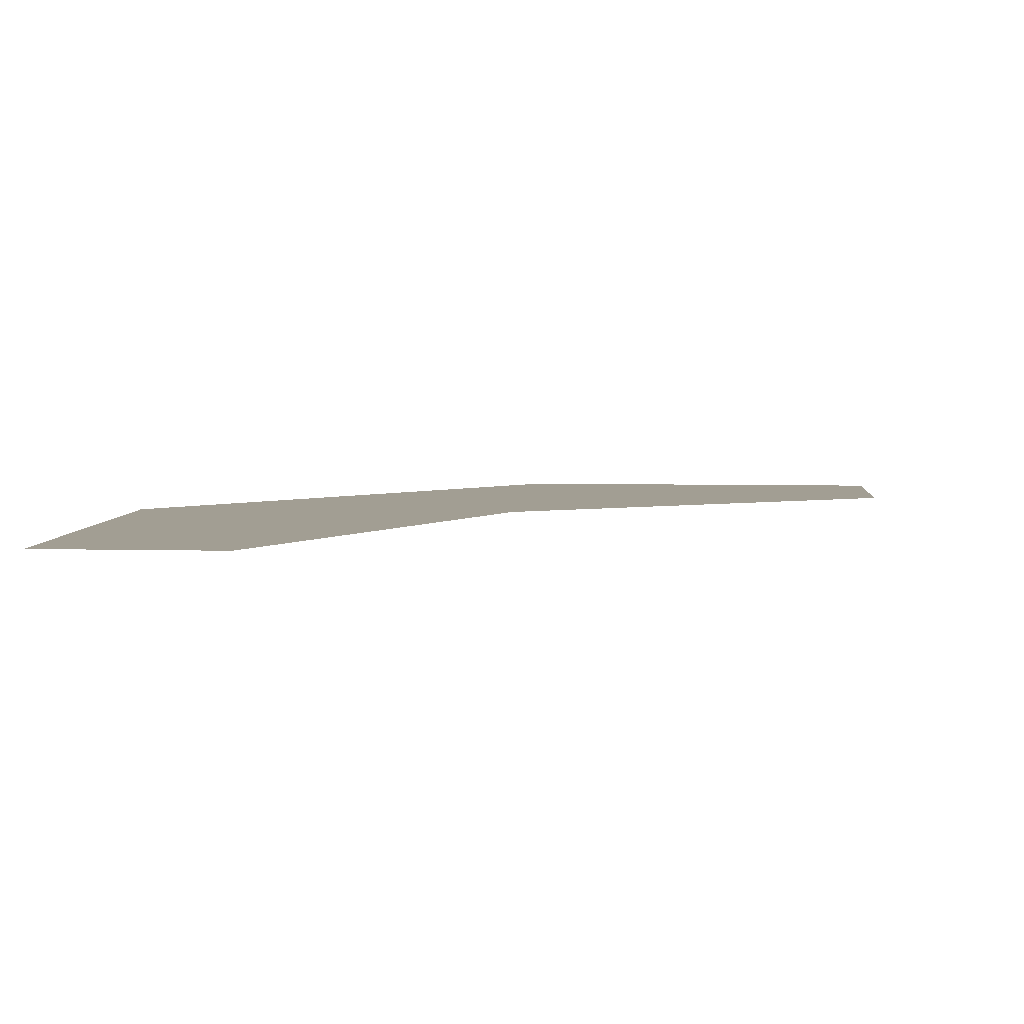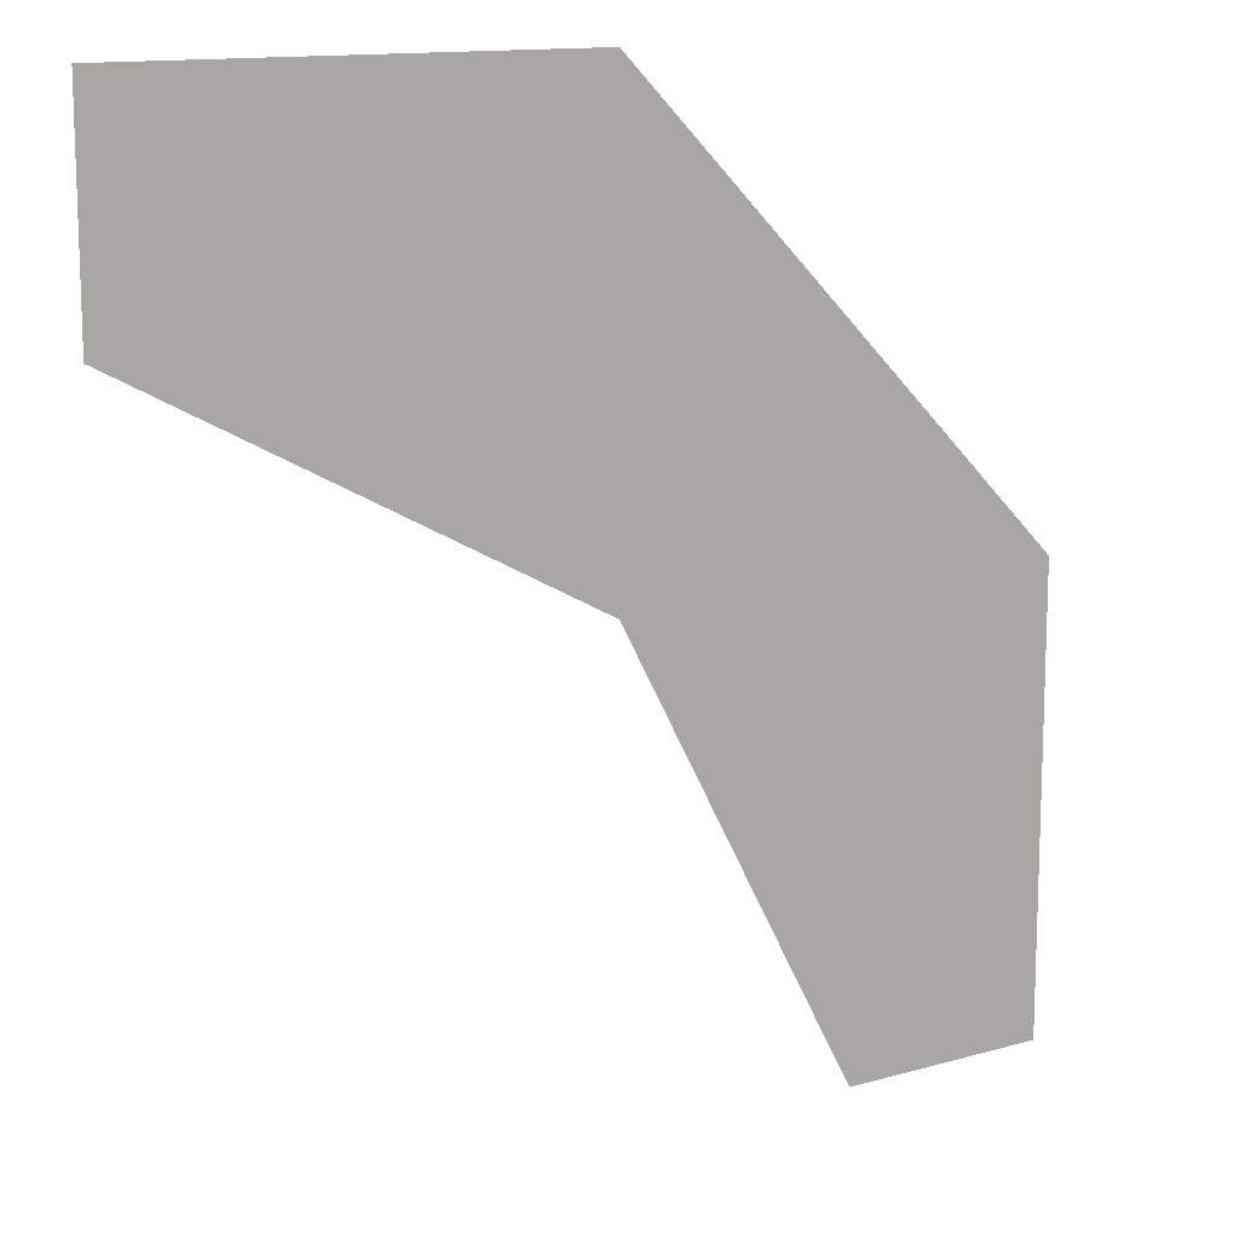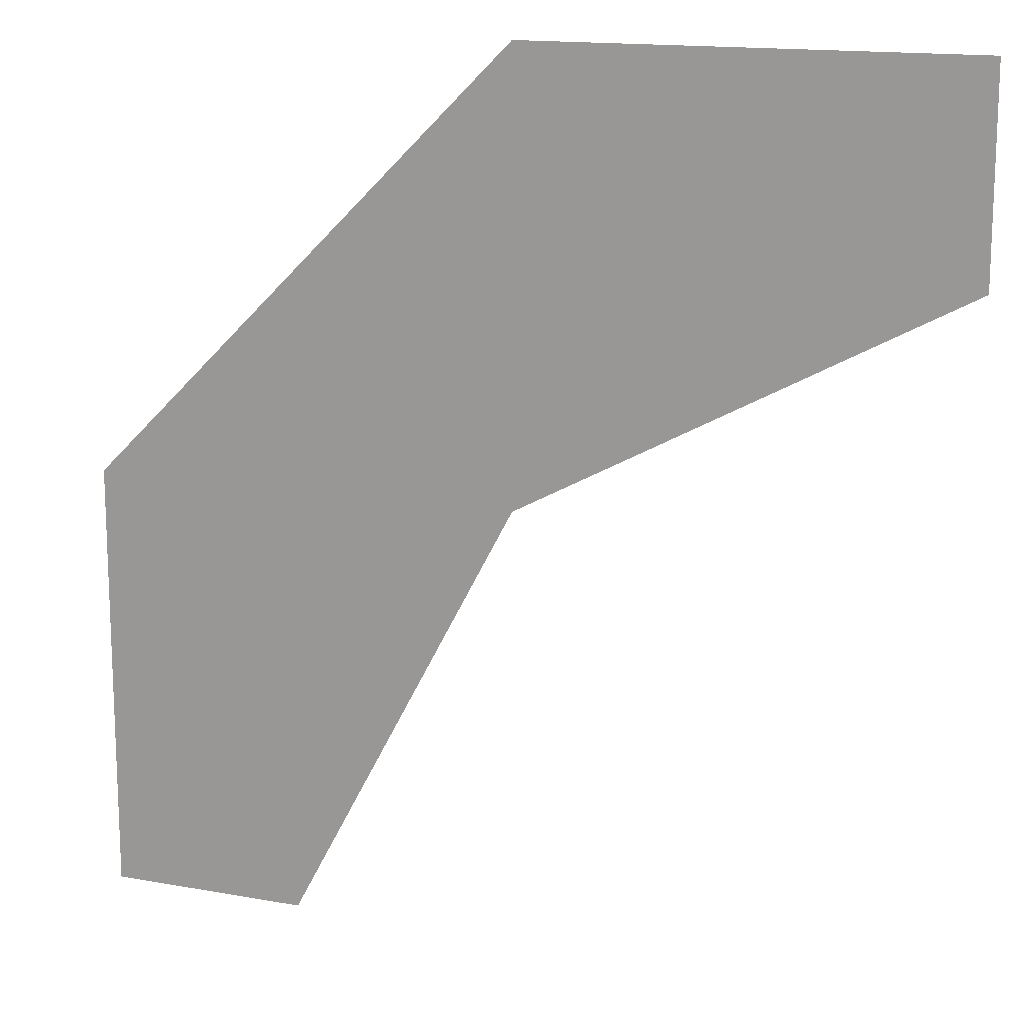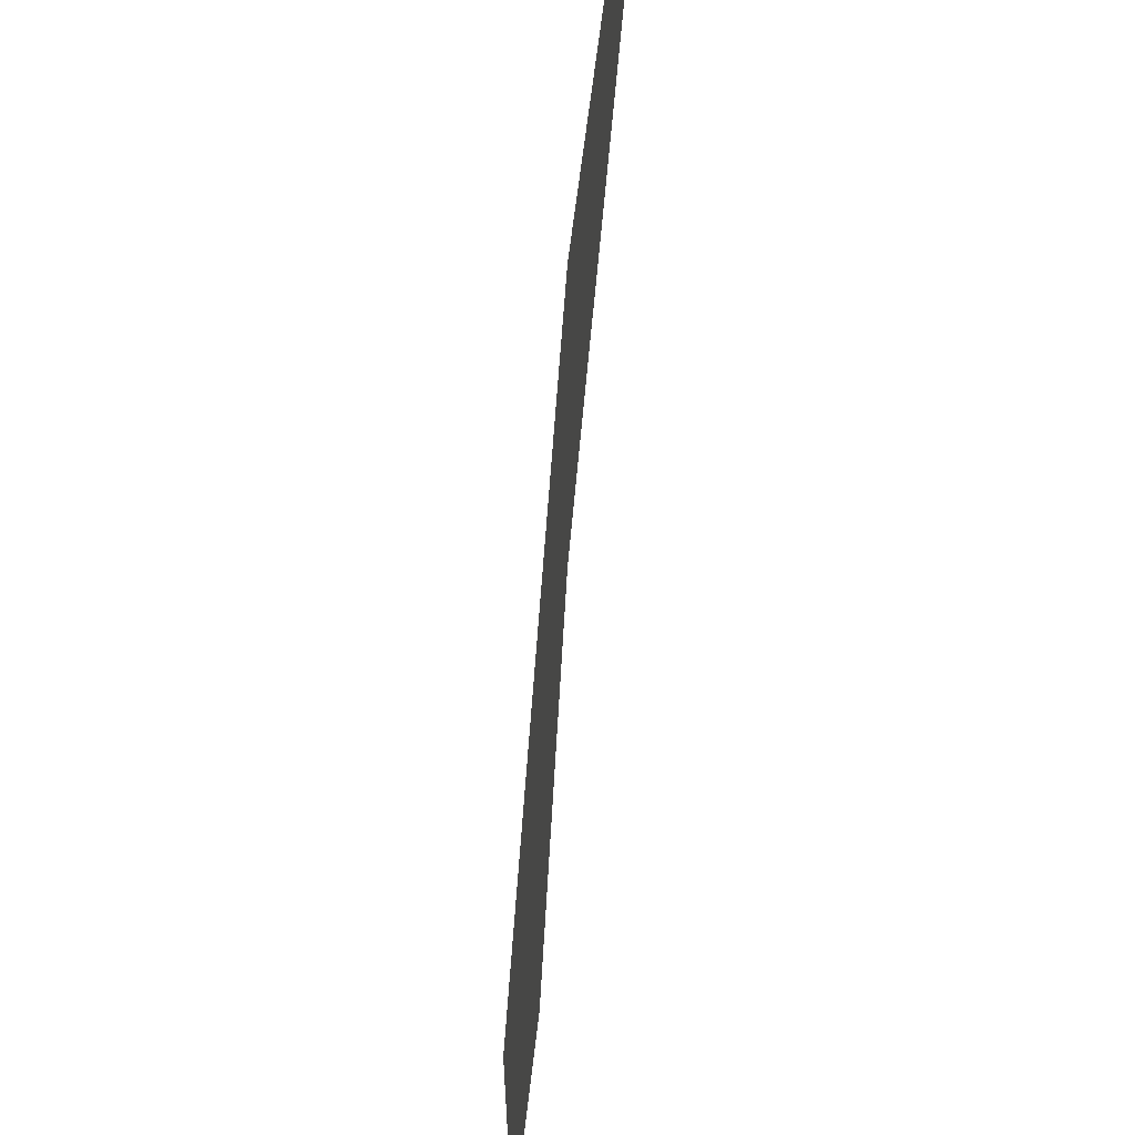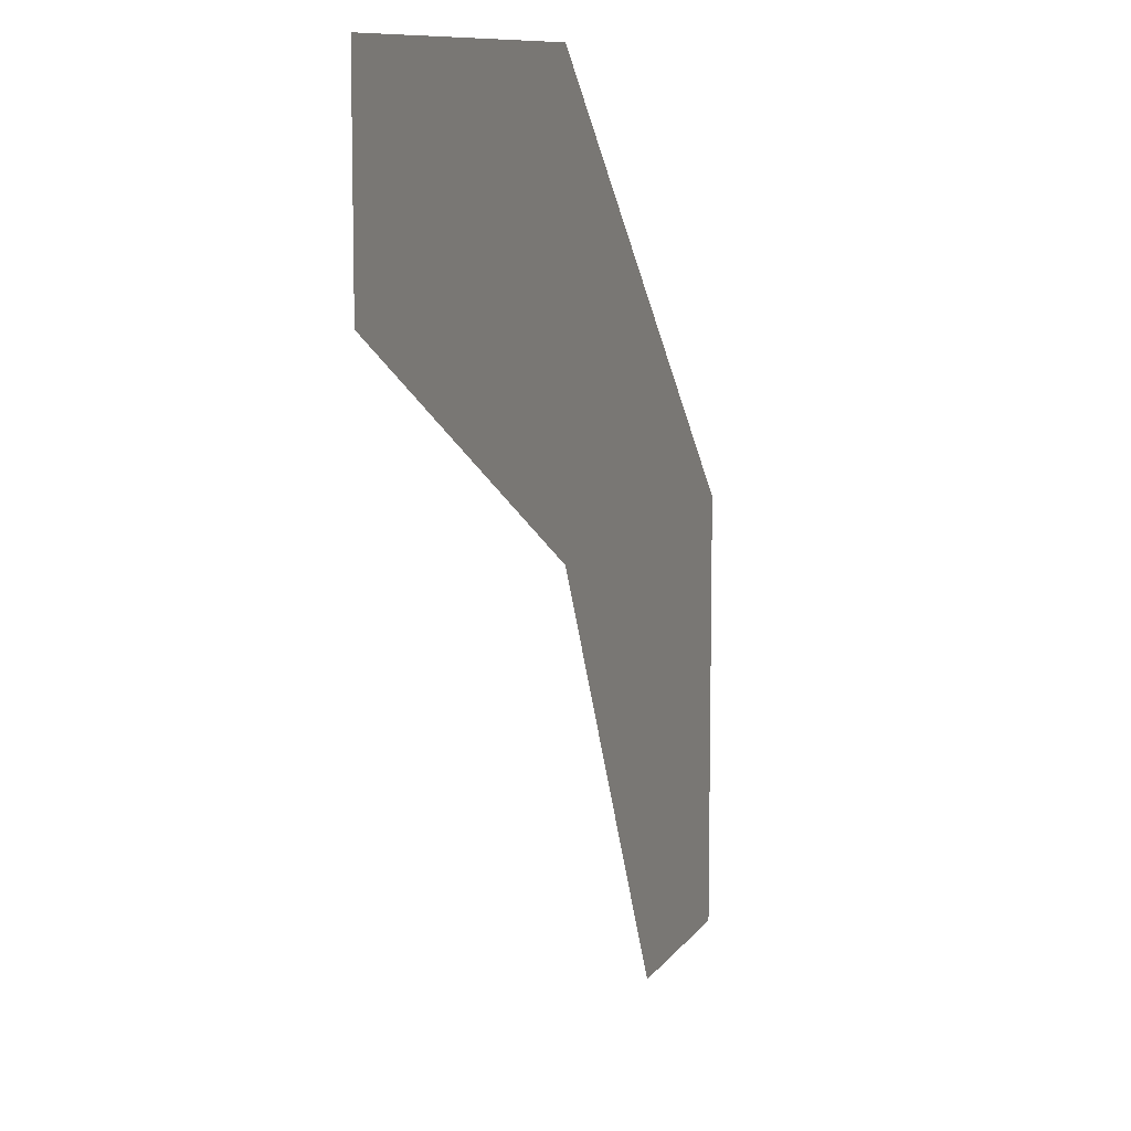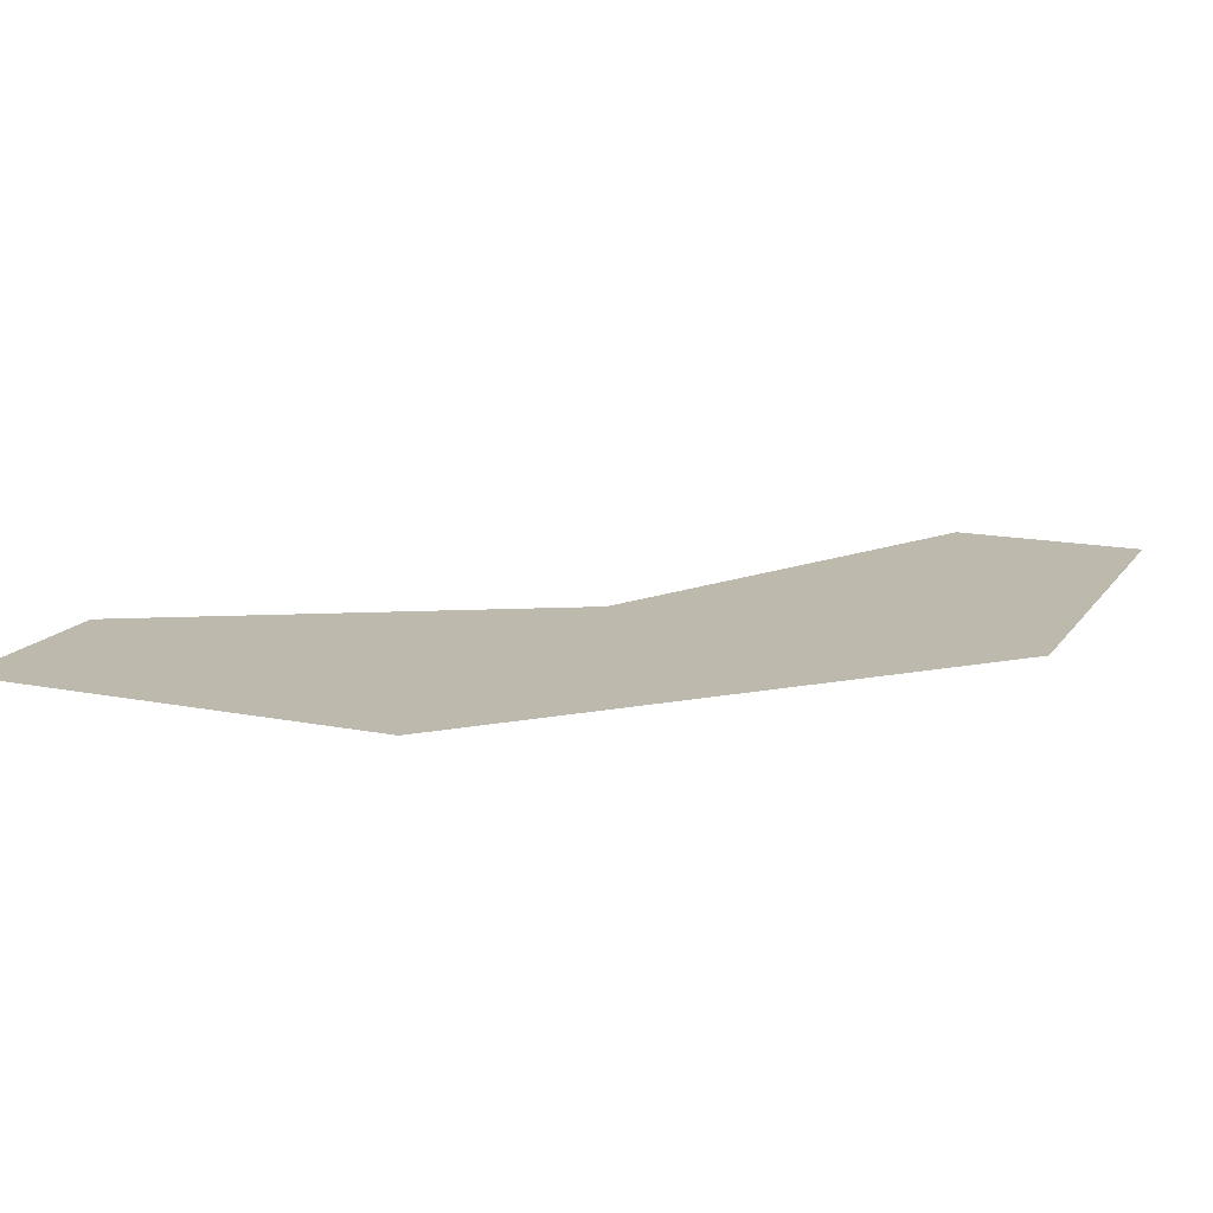
<metadata>
{"format":"obj","ext":"obj","renderer":"f3d","projection":"perspective","resolution":1024,"background":"white","views":[{"elev":5.1,"azim":4.6,"up":"+Z"},{"elev":13.1,"azim":146.8,"up":"+Y"},{"elev":15.2,"azim":21.2,"up":"+Y"},{"elev":60.3,"azim":-83.5,"up":"+Y"},{"elev":9.6,"azim":109.5,"up":"+Y"},{"elev":15.2,"azim":-157.1,"up":"+Z"}]}
</metadata>
<code>
v -0.2667 -0.5 0
v -0.5 -0.5 0
v -2.67e-07 2.861e-07 0
v -0.5 5.436e-07 0
v 0.5 0.269 0
v -2.861e-08 0.5 0
v 0.5 0.5 0
g Upper_Ring02
f 1 3 2
f 2 3 4
f 3 5 4
f 4 5 6
f 5 7 6

</code>
